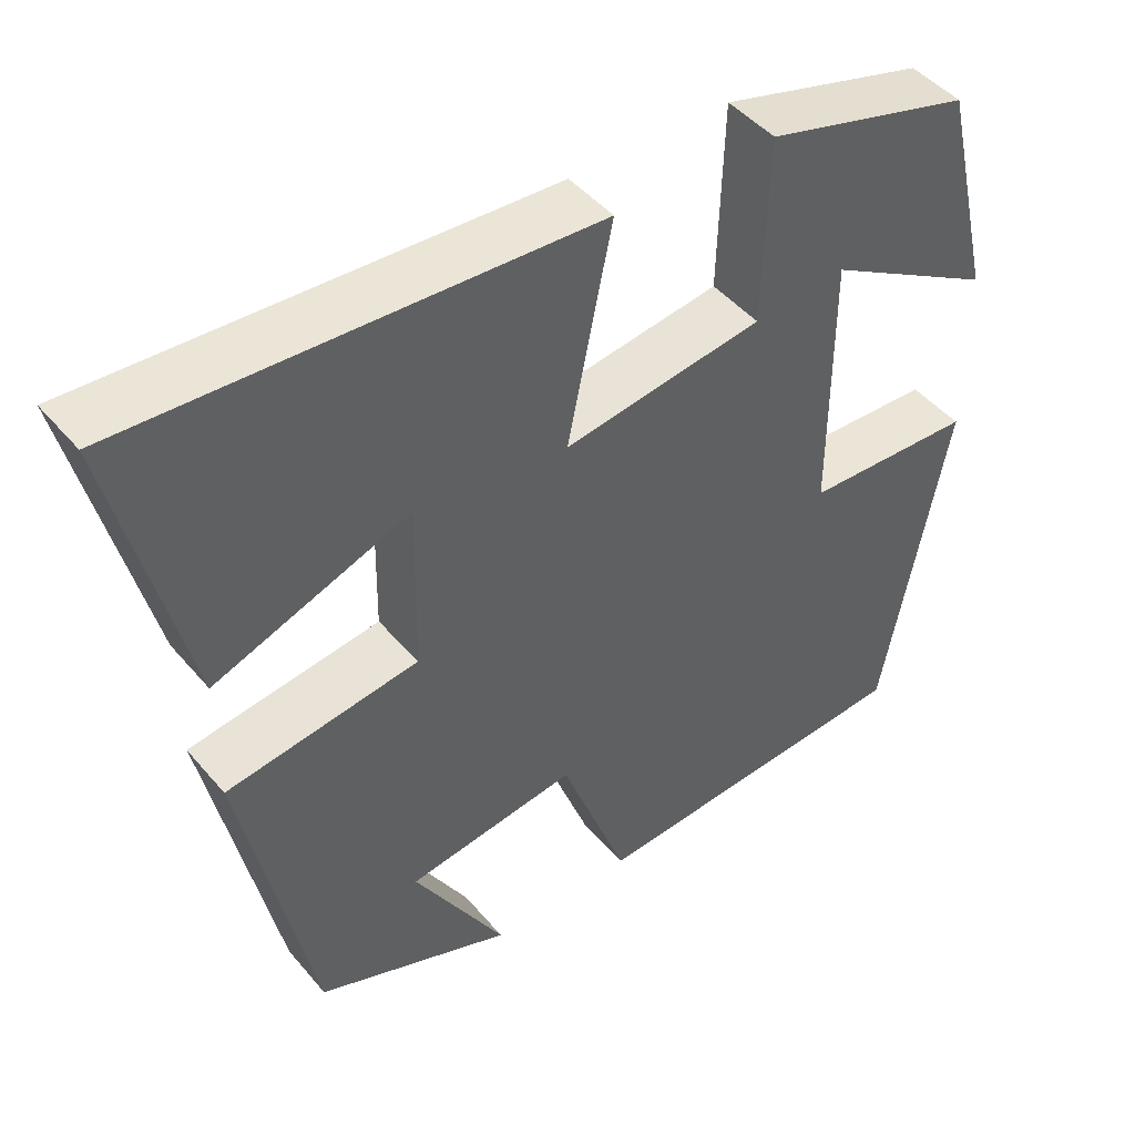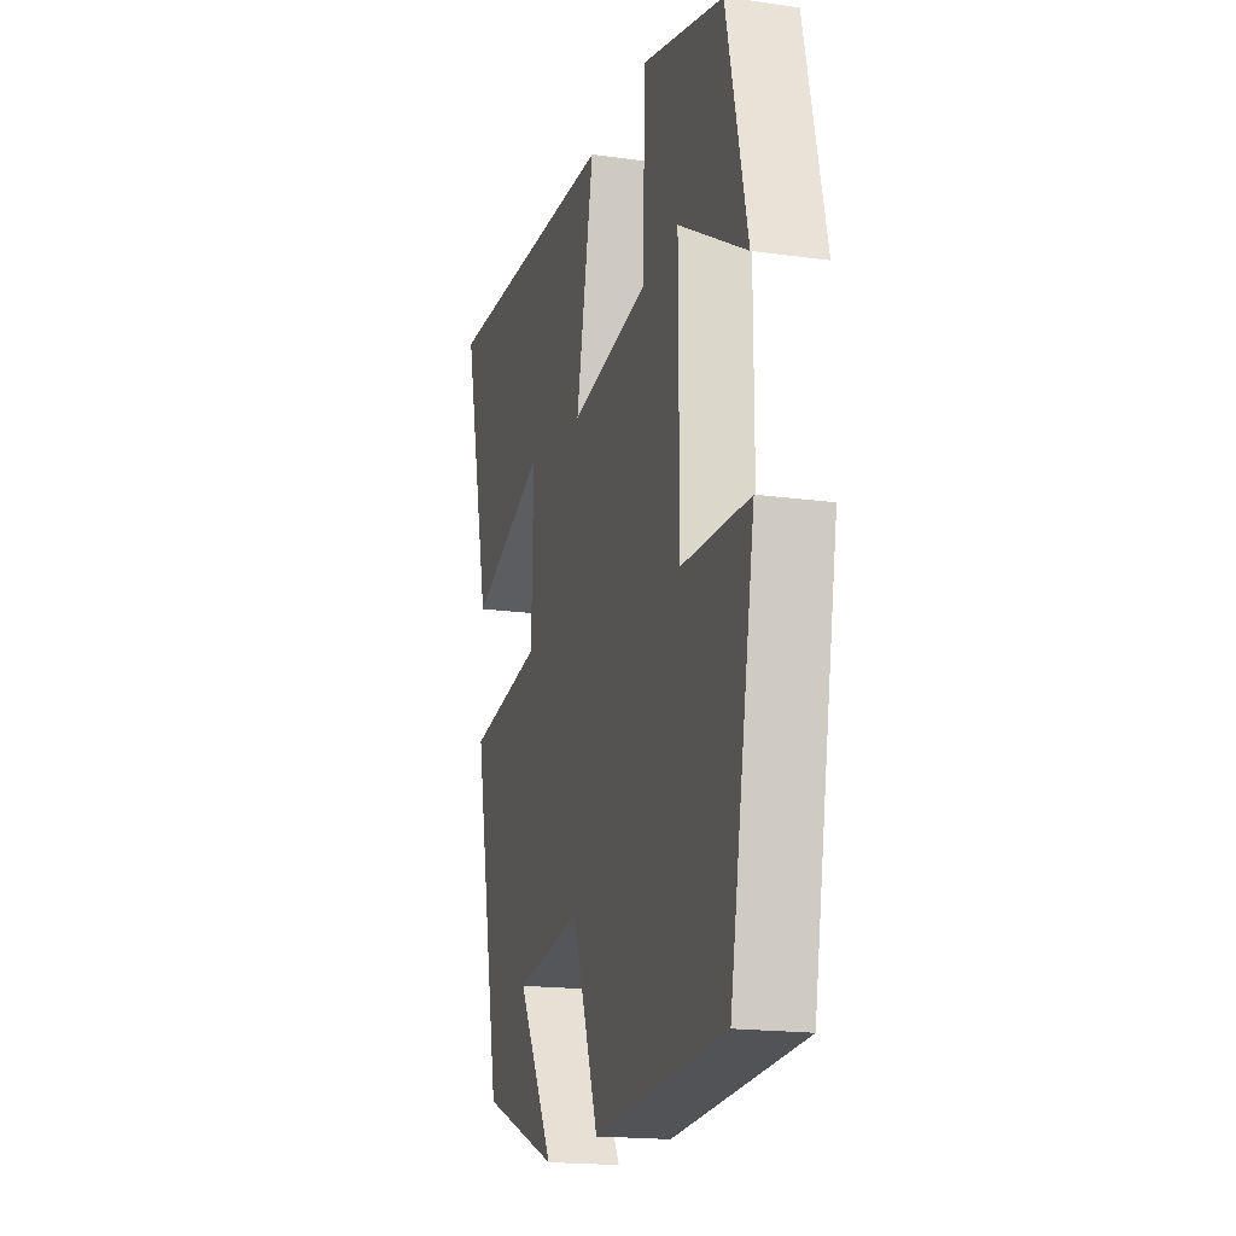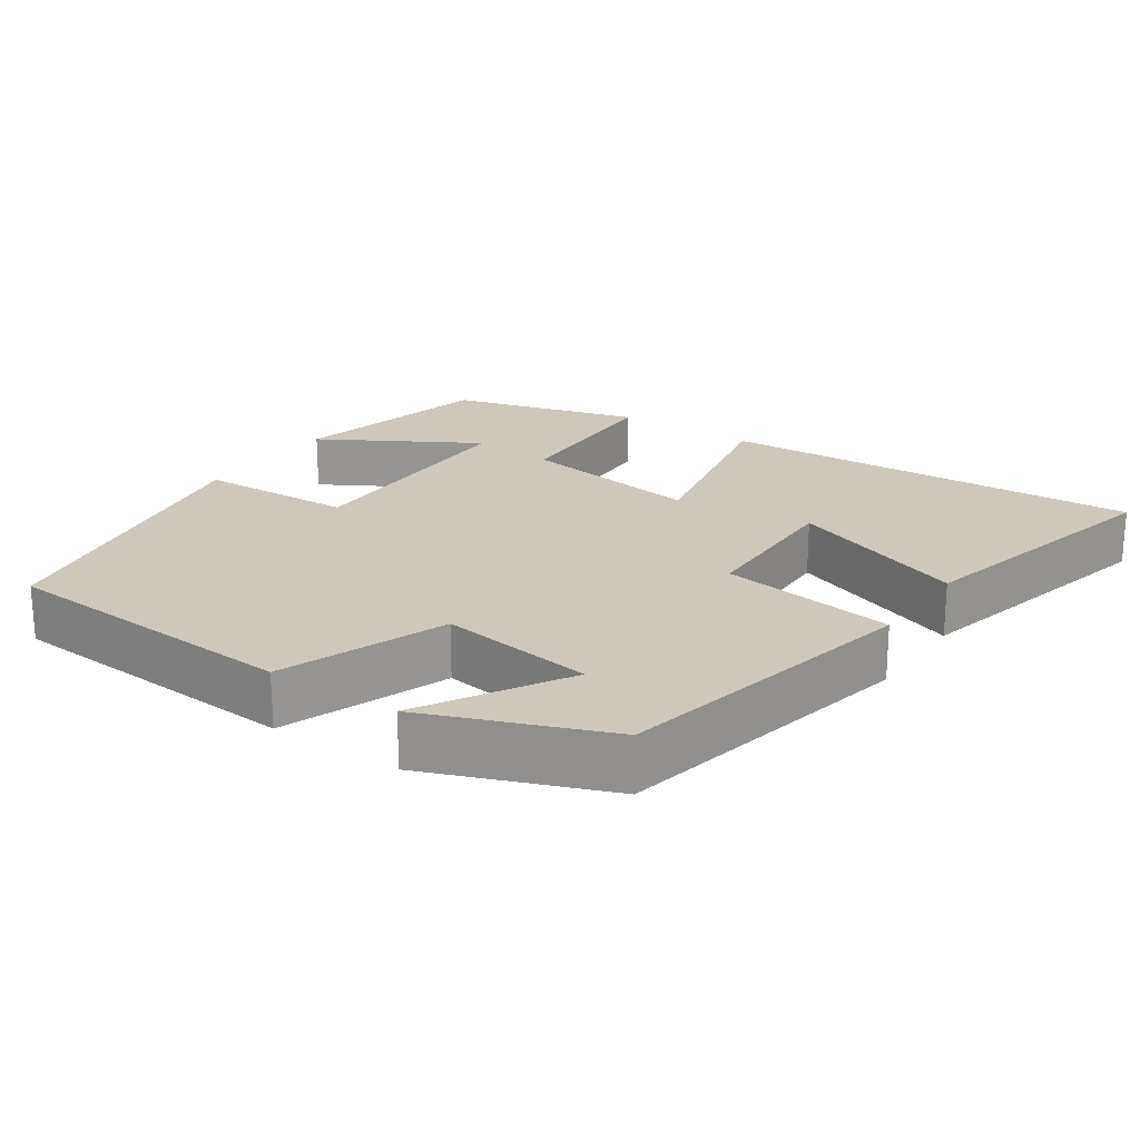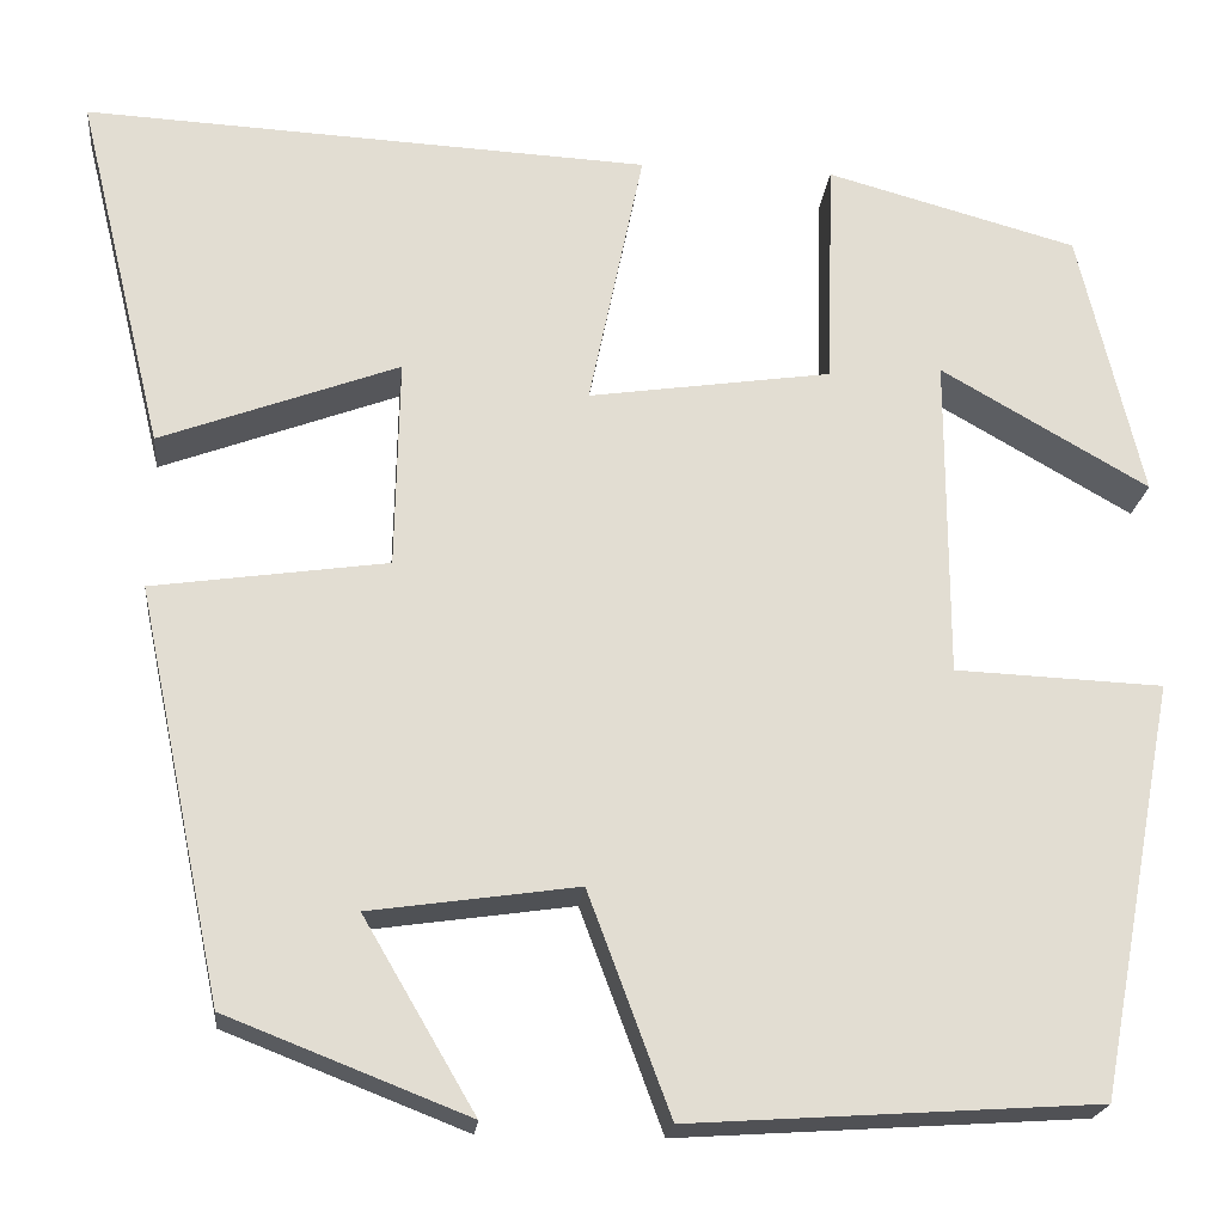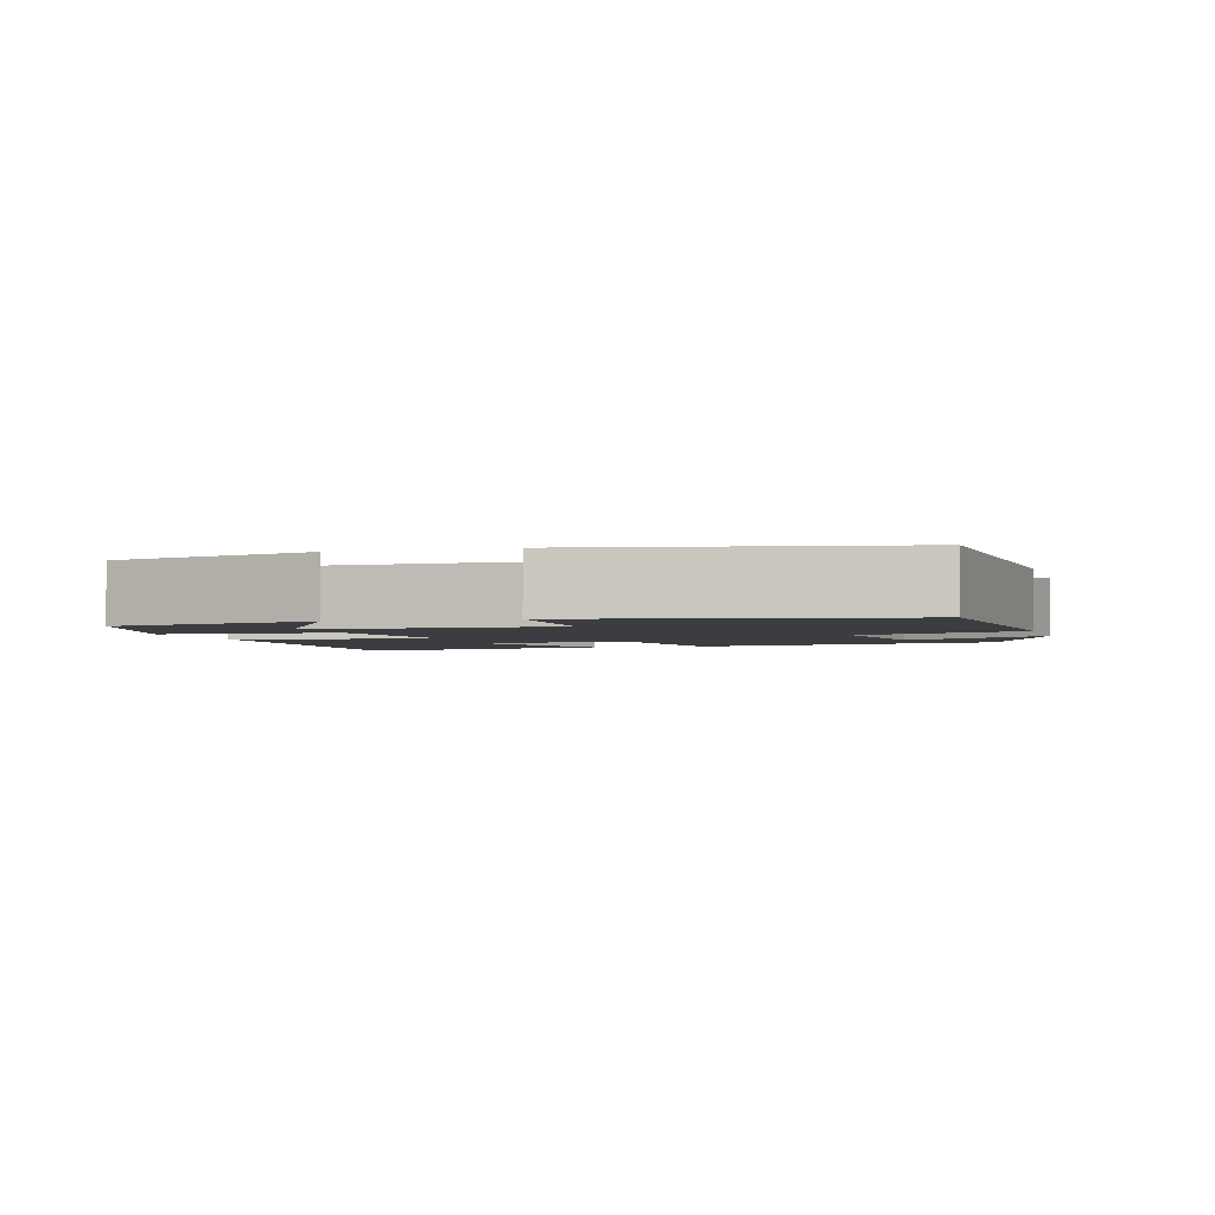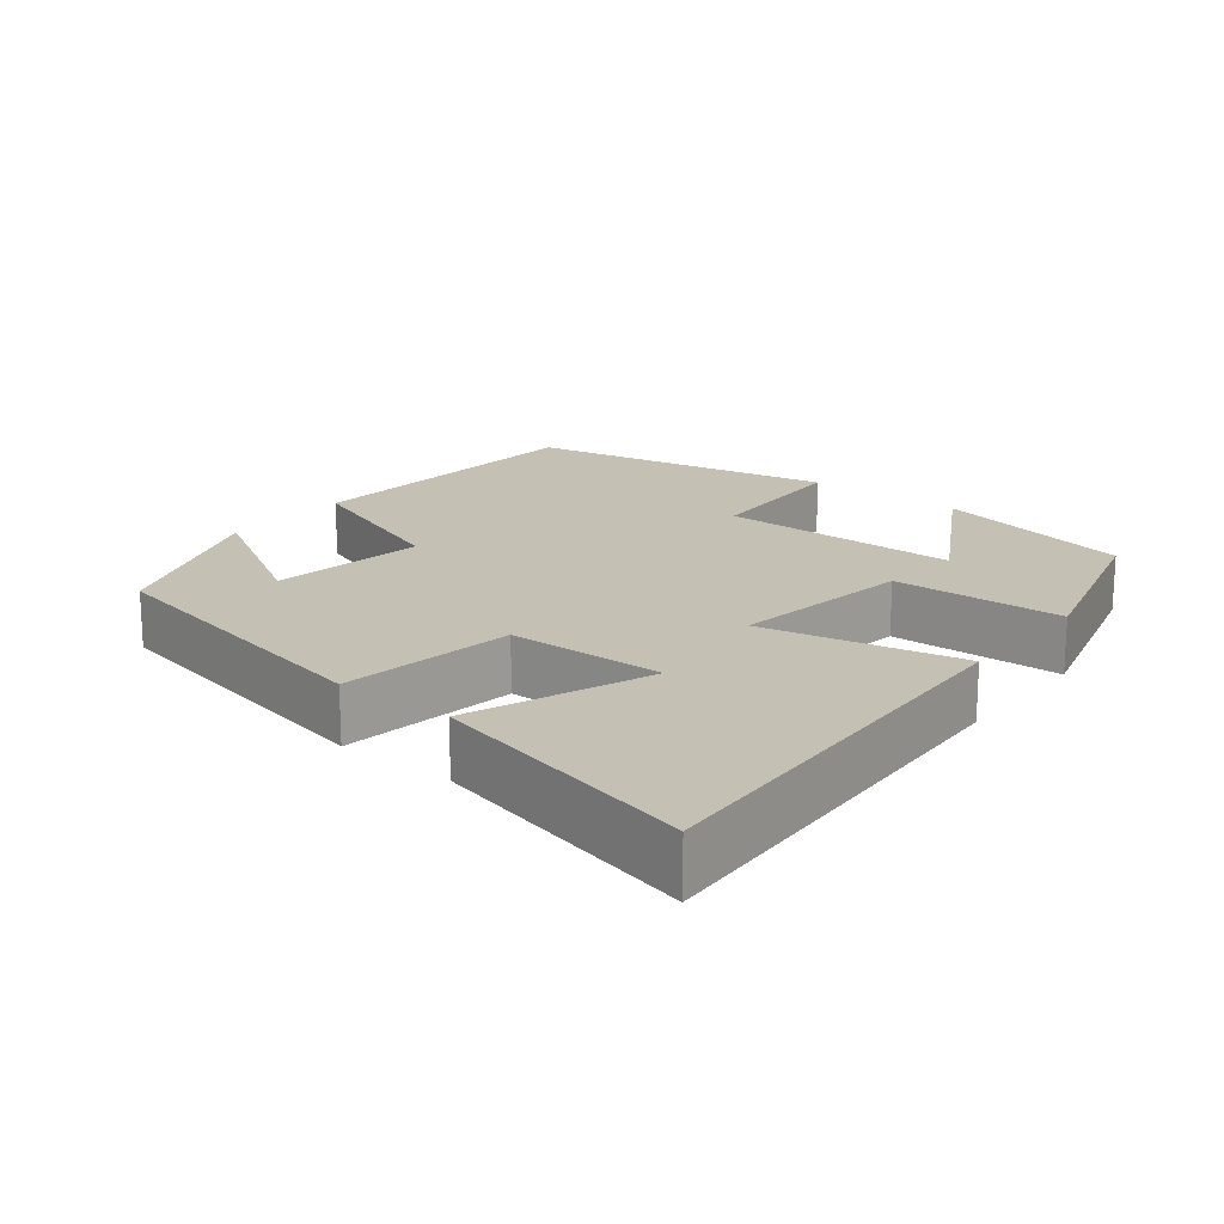
<metadata>
{"format":"obj","ext":"obj","renderer":"f3d","projection":"perspective","resolution":1024,"background":"white","views":[{"elev":46.0,"azim":-37.6,"up":"+Z"},{"elev":-18.1,"azim":74.8,"up":"+Z"},{"elev":21.8,"azim":-145.7,"up":"+Y"},{"elev":-21.0,"azim":-5.8,"up":"+Z"},{"elev":-2.5,"azim":106.1,"up":"+Y"},{"elev":18.0,"azim":-51.5,"up":"+Y"}]}
</metadata>
<code>
v -0.413 0.07 -0.405
v -0.5 0.07 0.01
v -0.263 0.07 0.044
v -0.259 0.07 0.256
v -0.5 0.07 0.166
v -0.588 0.07 0.529
v -0.016 0.07 0.5
v -0.071 0.07 0.233
v 0.175 0.07 0.269
v 0.182 0.07 0.5
v 0.436 0.07 0.43
v 0.5 0.07 0.158
v 0.29 0.07 0.279
v 0.29 0.07 -0.047
v 0.5 0.07 -0.056
v 0.421 0.07 -0.473
v 0.01 0.07 -0.5
v -0.073 0.07 -0.277
v -0.283 0.07 -0.307
v -0.17 0.07 -0.5
v -0.413 0 -0.405
v -0.5 0 0.01
v -0.263 0 0.044
v -0.259 0 0.256
v -0.5 0 0.166
v -0.588 0 0.529
v -0.016 0 0.5
v -0.071 0 0.233
v 0.175 0 0.269
v 0.182 0 0.5
v 0.436 0 0.43
v 0.5 0 0.158
v 0.29 0 0.279
v 0.29 0 -0.047
v 0.5 0 -0.056
v 0.421 0 -0.473
v 0.01 0 -0.5
v -0.073 0 -0.277
v -0.283 0 -0.307
v -0.17 0 -0.5
f 19 20 1 2
f 18 19 2 3
f 15 16 17 18
f 14 15 18
f 13 14 18 3
f 10 11 12 13
f 9 10 13
f 8 9 13 3
f 7 8 3 4
f 4 5 6 7
f 22 21 40 39
f 23 22 39 38
f 38 37 36 35
f 38 35 34
f 23 38 34 33
f 33 32 31 30
f 33 30 29
f 23 33 29 28
f 24 23 28 27
f 27 26 25 24
f 1 21 22 2
f 2 22 23 3
f 3 23 24 4
f 4 24 25 5
f 5 25 26 6
f 6 26 27 7
f 7 27 28 8
f 8 28 29 9
f 9 29 30 10
f 10 30 31 11
f 11 31 32 12
f 12 32 33 13
f 13 33 34 14
f 14 34 35 15
f 15 35 36 16
f 16 36 37 17
f 17 37 38 18
f 18 38 39 19
f 19 39 40 20
f 20 40 21 1

</code>
